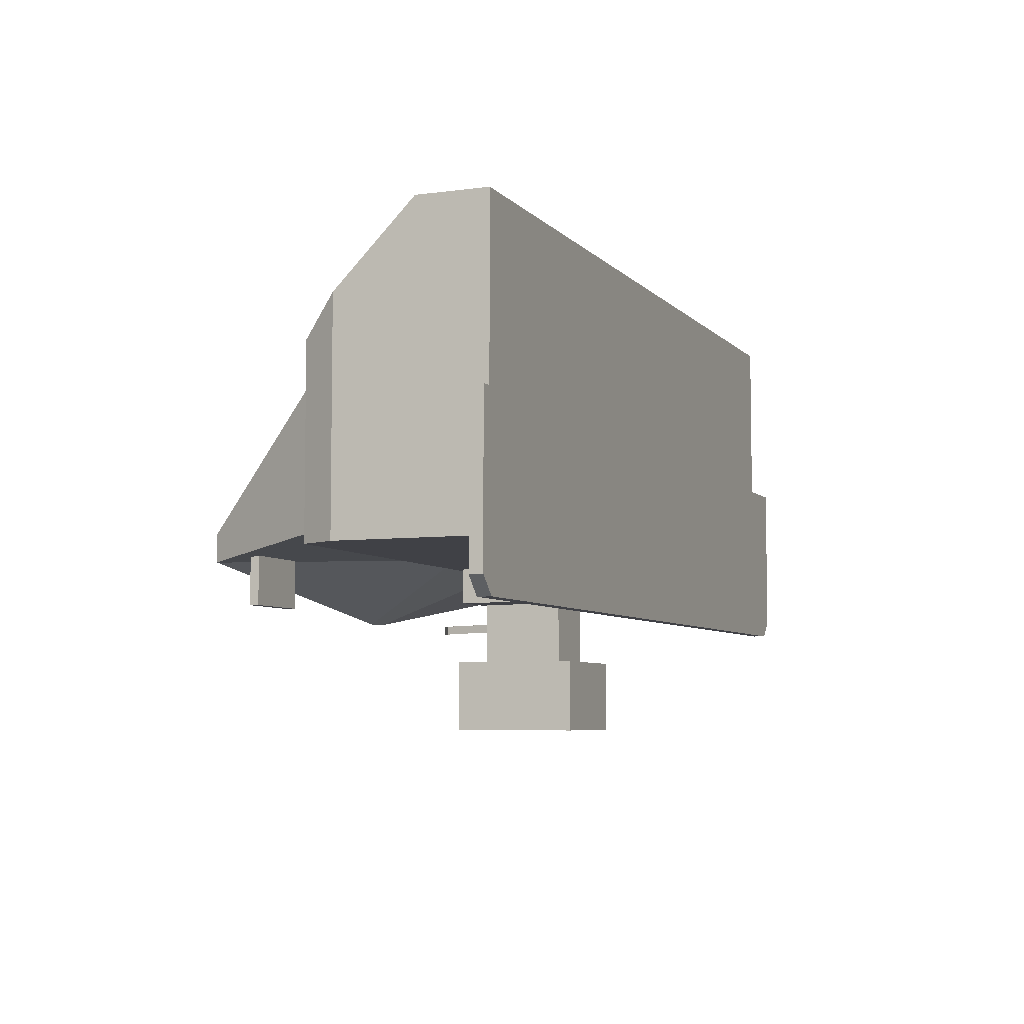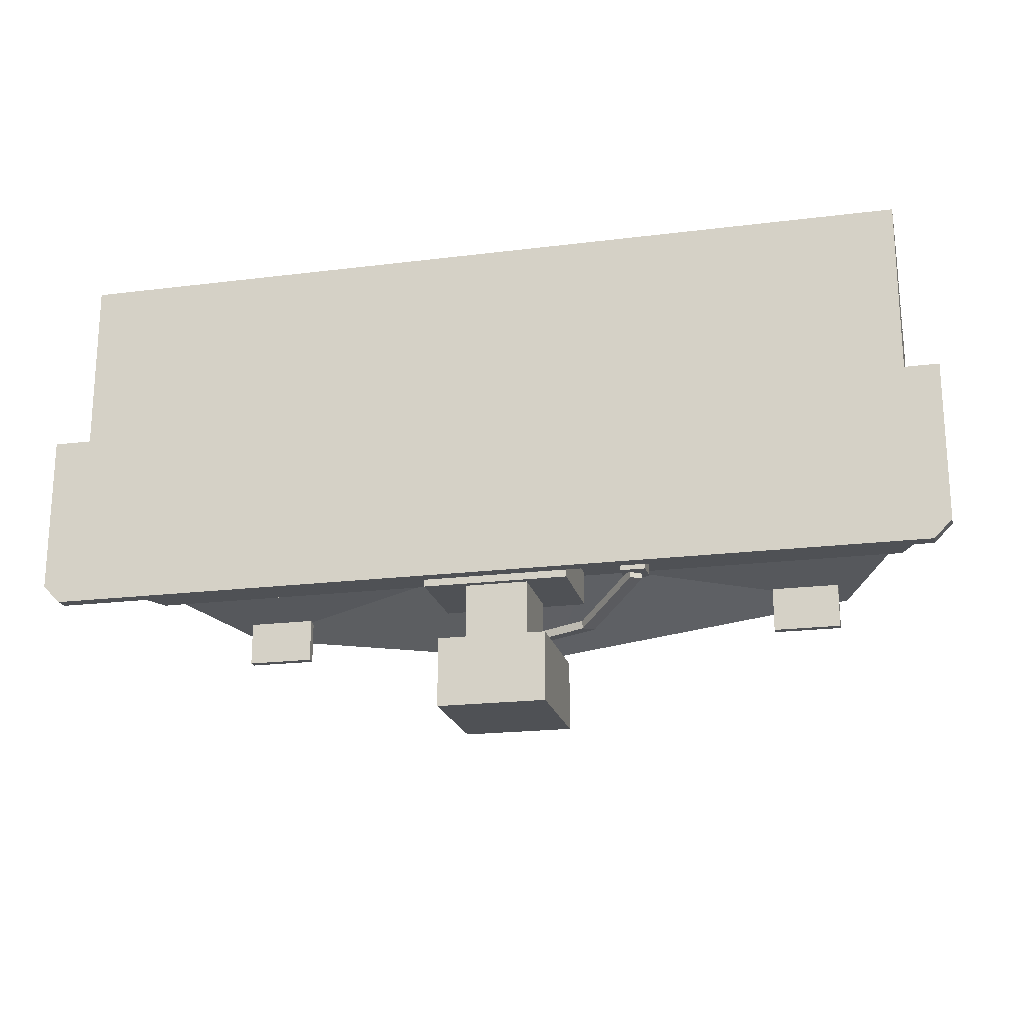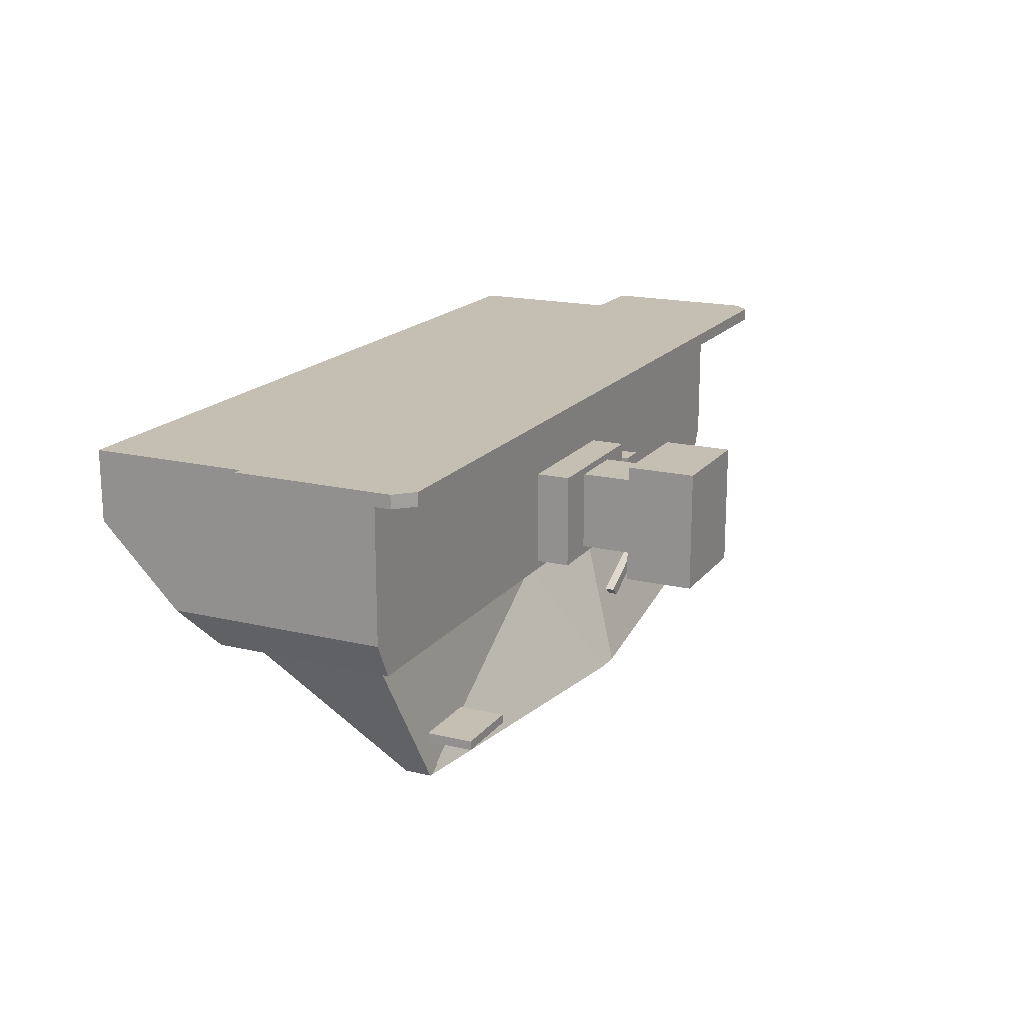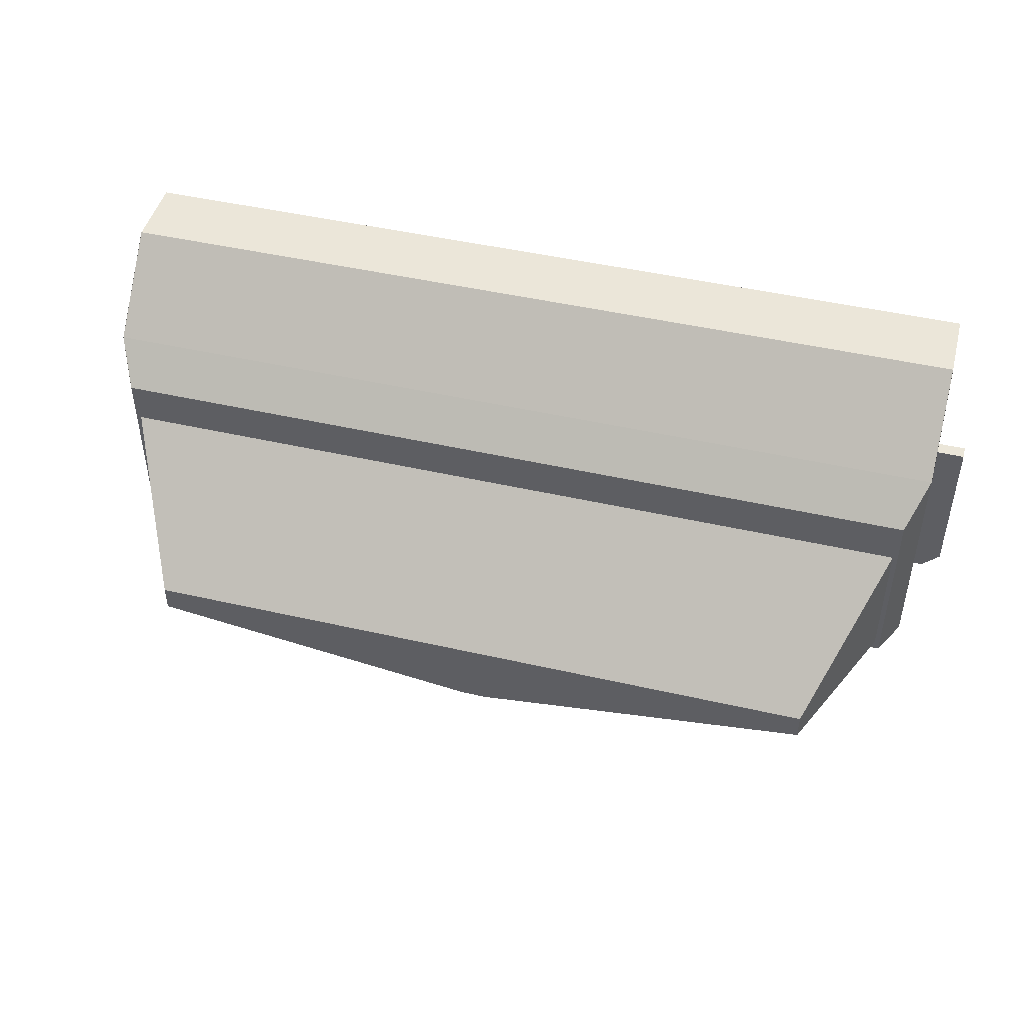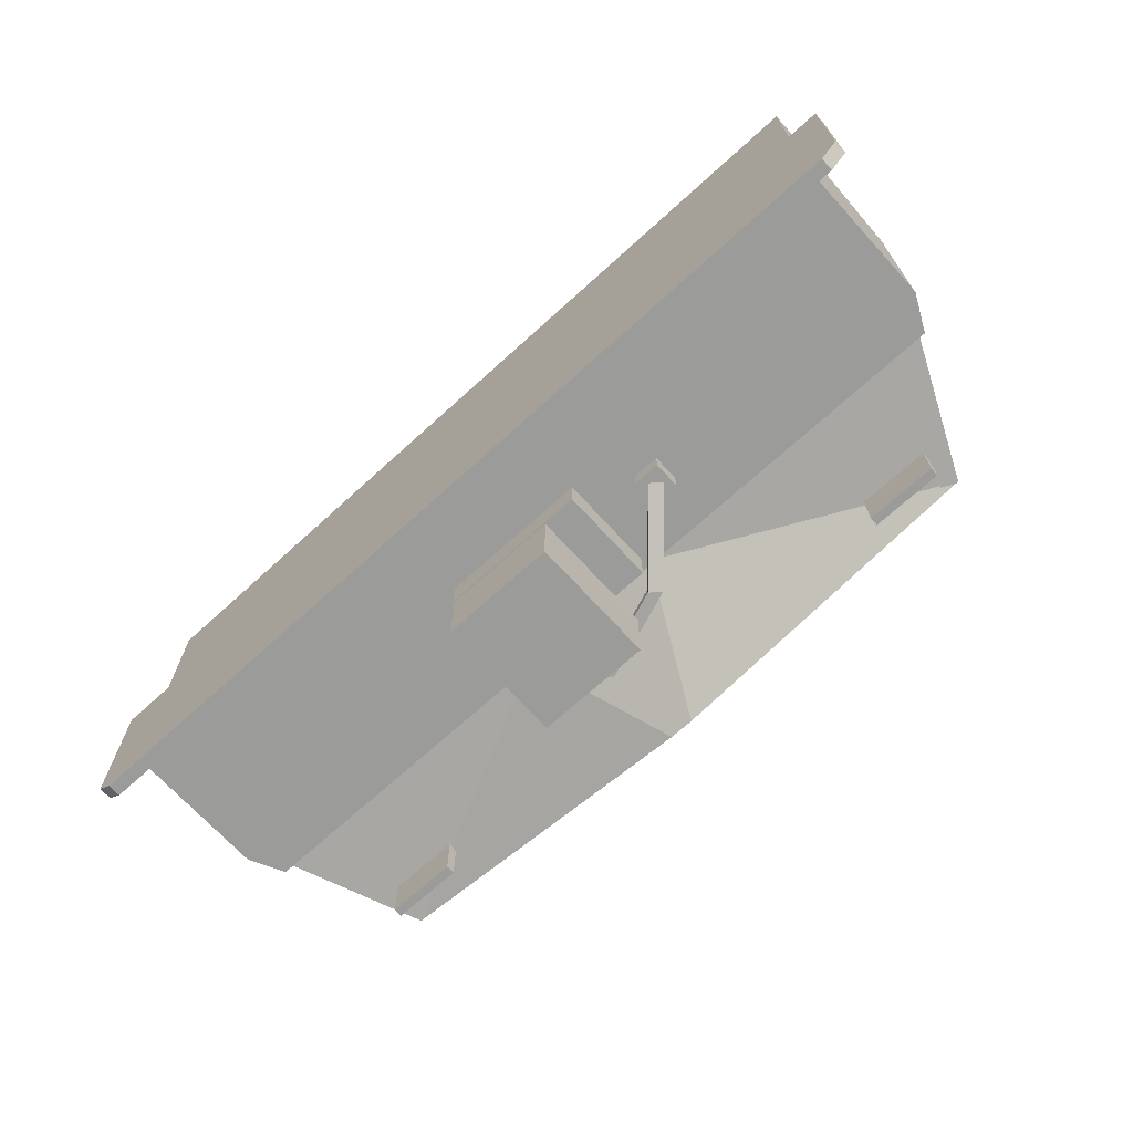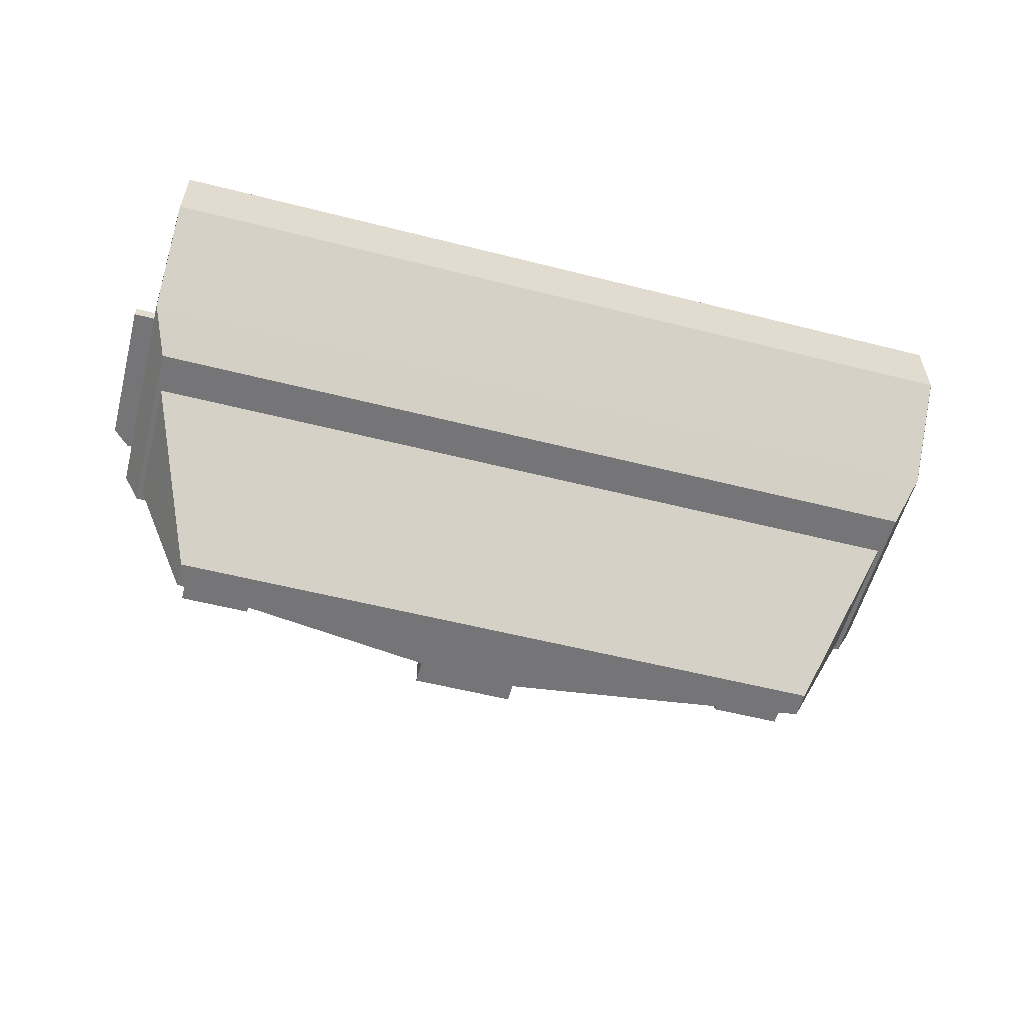
<metadata>
{"format":"obj","ext":"obj","renderer":"f3d","projection":"perspective","resolution":1024,"background":"white","views":[{"elev":-6.0,"azim":112.1,"up":"+Z"},{"elev":-20.1,"azim":-167.0,"up":"+Z"},{"elev":17.6,"azim":115.4,"up":"+Y"},{"elev":46.7,"azim":14.6,"up":"+Z"},{"elev":-69.6,"azim":-137.7,"up":"+Z"},{"elev":-56.6,"azim":-14.8,"up":"+Y"}]}
</metadata>
<code>
o cuboid_selection_selection_selection_selection_selection_selection_selection_selection_selection_selection_selection_selection
v 1.712 -0.4207 0.55
v 0.5433 -0.4207 0.3937
v 0.7719 0.03244 0.6125
v 1.927 0.03244 0.6125
v 1.712 -0.4207 0.55
v 0.7719 0.03244 0.6125
v -1.006 0.1562 0.5781
v -0.9438 0.03125 0.5781
v 2.006 0.1562 0.5781
v 1.944 0.03125 0.5781
v -1.006 0.1562 0.5776
v -0.9438 0.03125 0.5776
v -0.9438 0.1562 0.5776
v -0.8813 0.03125 0.5776
v 2.006 0.1562 0.5776
v 1.944 0.03125 0.5776
v 1.944 0.1562 0.5776
v 1.881 0.03125 0.5776
v -0.924 0.03244 0.611
v -0.7095 -0.4207 0.5485
v -0.647 -0.4207 0.5485
v -0.8615 0.03244 0.611
v 1.944 0.03125 1.228
v 1.944 0.03125 1.166
v -0.9443 0.03125 1.228
v -0.9443 0.03125 1.166
v 2.007 0.4375 1.641
v 2.007 0.1562 1.359
v 2.007 0.4375 1.578
v 2.007 0.1562 1.297
v -1.007 0.4375 1.641
v -1.007 0.1562 1.359
v -1.007 0.4375 1.578
v -1.007 0.1562 1.297
v -1.006 0.1562 1.359
v -1.006 0.1562 0.5781
v 0.3914 0.09494 0.1884
v 0.24 0.4074 1.126
v 0.3914 0.3824 0.6884
v 0.3914 0.3824 0.1884
v 0.3914 0.09494 0.6884
v 0.6186 0.3824 0.6884
v 0.6186 0.3824 0.1884
v 0.6186 0.09494 0.6884
v 0.6186 0.09494 0.1884
v 0.3091 0.4574 0.2384
v 0.3091 0.4574 -0.01157
v 0.3091 0.01994 0.2384
v 0.3091 0.01994 -0.01157
v 0.701 0.4574 0.2384
v 0.701 0.4574 -0.01157
v 0.701 0.01994 0.2384
v 0.701 0.01994 -0.01157
v 0.24 0.4074 0.454
v 0.24 0.06369 1.126
v 0.24 0.06369 0.454
v 0.7701 0.4074 1.126
v 0.7701 0.4074 0.454
v 0.7701 0.06369 1.126
v 0.7701 0.06369 0.454
v 1.712 -0.4207 0.644
v 1.927 0.03244 1.082
v -0.927 0.03244 0.6125
v 1.927 0.03244 0.6125
v -0.7125 -0.4207 0.644
v -0.927 0.03244 1.082
v -0.7125 -0.4207 0.55
v 1.712 -0.4207 0.55
v 0.4567 -0.4207 0.3937
v 0.5433 -0.4207 0.3937
v -1.006 0.4375 1.641
v -1.006 0.6875 1.641
v 2.125 0.7188 1.016
v 2.125 0.7188 0.4531
v 2.125 0.6719 1.016
v 2.125 0.6719 0.4531
v -1.125 0.7188 1.016
v -1.125 0.7188 0.4531
v -1.125 0.6719 1.016
v -1.125 0.6719 0.4531
v -1.063 0.7188 0.3906
v 2.062 0.7188 0.3906
v -1.063 0.6719 0.3906
v 2.062 0.6719 0.3906
v 2.006 0.6875 0.6887
v 2.006 0.6875 0.6262
v 0.4968 0.6875 0.6887
v -1.006 0.6875 0.6887
v -1.006 0.6875 0.6262
v 0.5 0.6875 0.6887
v 0.4968 0.6875 0.6106
v -1.006 0.6875 0.6887
v -1.006 0.6875 0.6262
v 0.5001 0.6875 0.6887
v 0.5001 0.6875 0.6106
v 2 0.6875 0.6719
v -1 0.6875 0.6719
v 2.006 0.6875 1.641
v -0.9438 0.03125 1.228
v -0.9438 0.03125 0.5781
v -0.927 0.03244 0.6125
v -0.7125 -0.4207 0.644
v -0.927 0.03244 1.082
v -0.7125 -0.4207 0.55
v -1.006 0.6875 0.5781
v -1.006 0.4375 0.5781
v 2.006 0.1562 1.359
v 2.006 0.1562 0.5781
v 1.944 0.03125 1.228
v 1.944 0.03125 0.5781
v 1.927 0.03244 0.6125
v 1.712 -0.4207 0.644
v 1.927 0.03244 1.082
v 1.712 -0.4207 0.55
v 2.006 0.6875 0.5781
v 0.7719 0.03244 0.6125
v 0.2281 0.03244 0.6125
v 2.006 0.4375 1.641
v 2.006 0.4375 0.5781
v 1.924 0.03244 0.611
v 1.709 -0.4207 0.5485
v 1.647 -0.4207 0.5485
v 1.861 0.03244 0.611
v -0.7125 -0.4207 0.55
v 0.4567 -0.4207 0.3937
v 0.2281 0.03244 0.6125
v -0.927 0.03244 0.6125
v -0.7125 -0.4207 0.55
v 0.2281 0.03244 0.6125
v -0.4375 -0.275 0.6562
v -0.4375 -0.275 0.4062
v -0.4375 -0.3062 0.6562
v -0.4375 -0.3062 0.4062
v -0.6875 -0.275 0.6562
v -0.6875 -0.275 0.4062
v -0.6875 -0.3062 0.6562
v -0.6875 -0.3062 0.4062
v 1.687 -0.275 0.6562
v 1.687 -0.275 0.4062
v 1.687 -0.3062 0.6562
v 1.687 -0.3062 0.4062
v 1.437 -0.275 0.6562
v 1.437 -0.275 0.4062
v 1.437 -0.3062 0.6562
v 1.437 -0.3062 0.4062
v -0.03125 0.2969 0.625
v 0.0625 0.2969 0.625
v -0.03125 0.2031 0.625
v 0.0625 0.2031 0.625
v -0.03125 0.2969 0.5
v 0.0625 0.2969 0.5
v -0.03125 0.2031 0.5
v 0.0625 0.2031 0.5
v 0.03137 0.2706 0.5092
v -0.008263 0.2401 0.511
v 0.2562 0.02614 0.4007
v 0.2166 -0.004298 0.4025
v 0.03007 0.2706 0.4796
v -0.009556 0.2401 0.4814
v 0.2549 0.02614 0.3711
v 0.2153 -0.004298 0.3729
v 0.5296 -0.1147 0.3797
v 0.5283 -0.1147 0.3501
v 0.5693 -0.08427 0.378
v 0.568 -0.08427 0.3484
f 3 1 2
f 5 6 4
f 10 8 7 9
f 11 13 14 12
f 18 17 15 16
f 22 21 20 19
f 24 30 28 23
f 32 34 26 25
f 30 29 27 28
f 31 33 34 32
f 35 71 106 36
f 39 40 37 41
f 43 42 44 45
f 43 40 39 42
f 44 41 37 45
f 46 47 49 48
f 51 50 52 53
f 51 47 46 50
f 52 48 49 53
f 50 46 48 52
f 47 51 53 49
f 38 54 56 55
f 58 57 59 60
f 58 54 38 57
f 59 55 56 60
f 54 58 60 56
f 57 38 55 59
f 42 39 41 44
f 66 65 61 62
f 61 65 67 68
f 67 69 70 68
f 66 62 64 63
f 76 74 73 75
f 79 77 78 80
f 73 74 78 77
f 76 75 79 80
f 75 73 77 79
f 83 81 82 84
f 81 83 80 78
f 82 81 78 74
f 84 82 74 76
f 83 84 76 80
f 86 85 87 91
f 90 88 89 91
f 94 92 93 95
f 96 115 105 97
f 106 105 115 119
f 98 72 71 118
f 110 109 99 100
f 107 118 71 35
f 106 119 108 36
f 99 109 107 35
f 100 99 35 36
f 101 104 102 103
f 71 72 105 106
f 119 118 107 108
f 107 109 110 108
f 112 114 111 113
f 115 98 118 119
f 117 116 70 69
f 115 105 72 98
f 121 122 123 120
f 124 126 125
f 129 128 127
f 133 131 130 132
f 136 134 135 137
f 130 131 135 134
f 133 132 136 137
f 132 130 134 136
f 137 135 131 133
f 141 139 138 140
f 144 142 143 145
f 138 139 143 142
f 141 140 144 145
f 140 138 142 144
f 145 143 139 141
f 152 150 151 153
f 146 147 151 150
f 149 148 152 153
f 148 146 150 152
f 153 151 147 149
f 159 155 154 158
f 155 159 161 157
f 164 162 163 165
f 162 164 156 157
f 164 165 160 156
f 165 163 161 160
f 154 155 157 156
f 163 162 157 161
f 158 154 156 160
f 159 158 160 161

</code>
